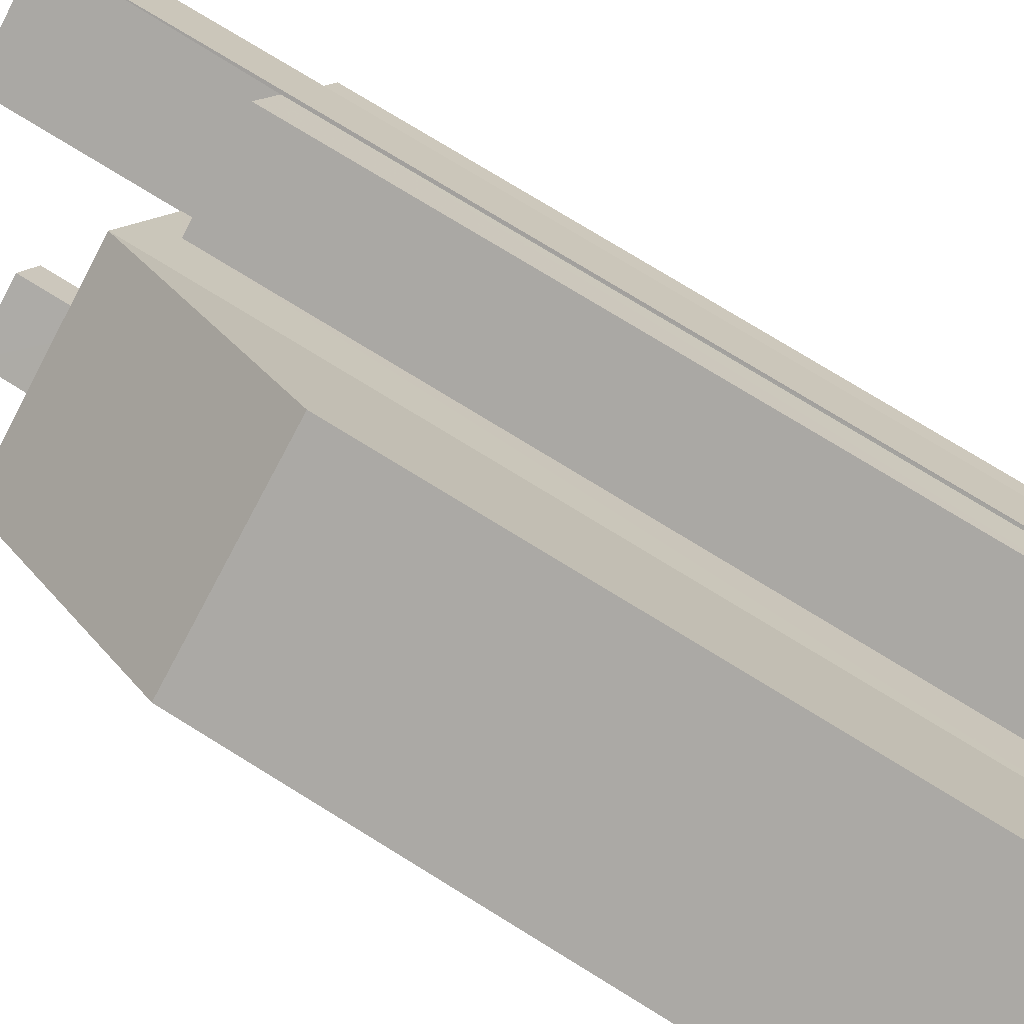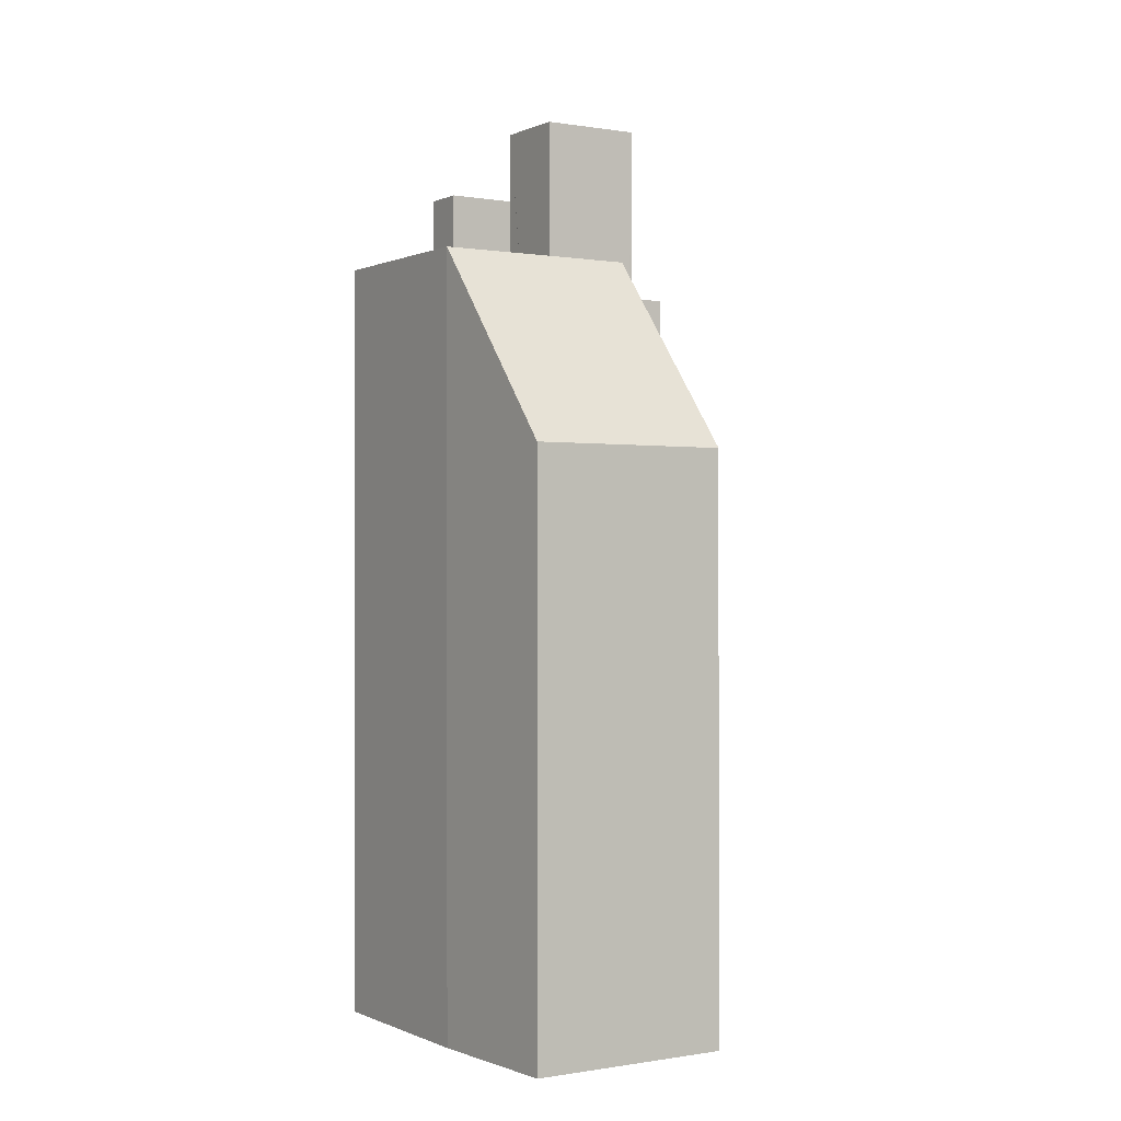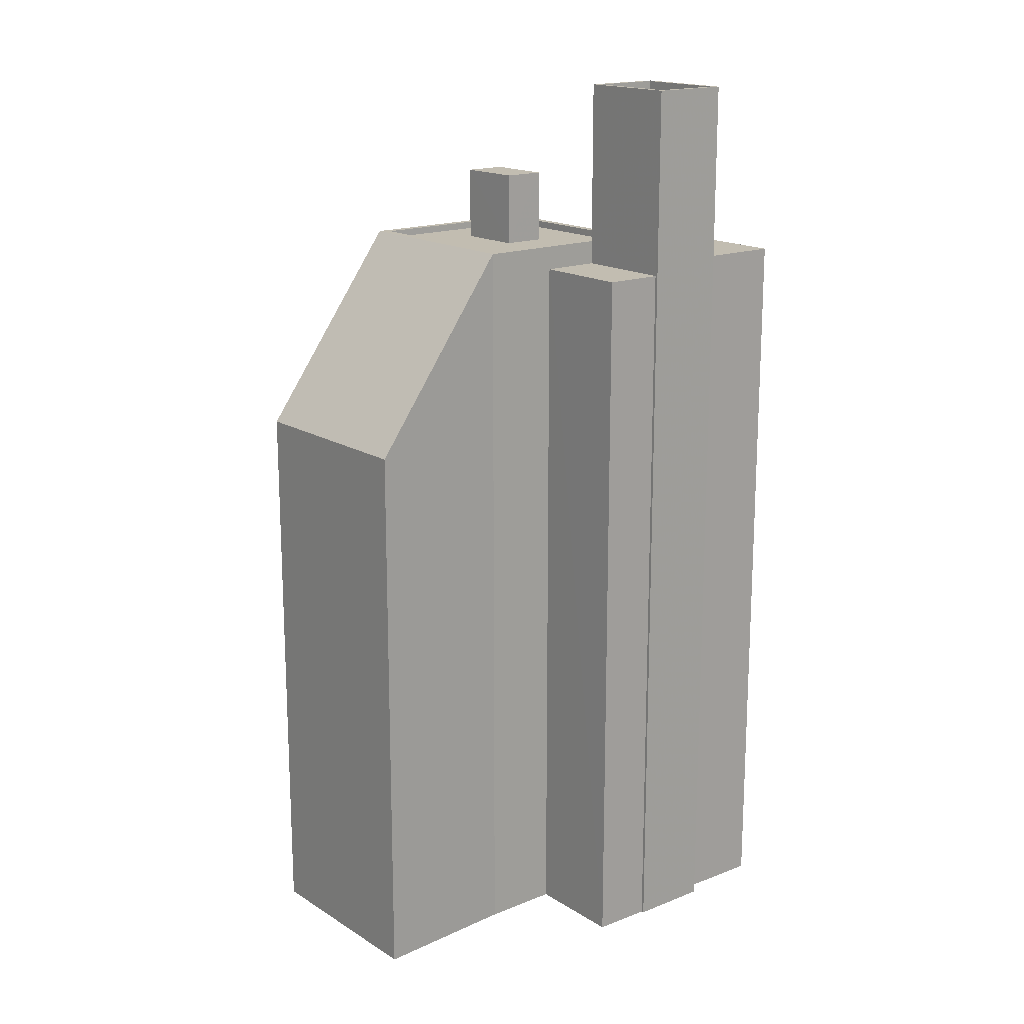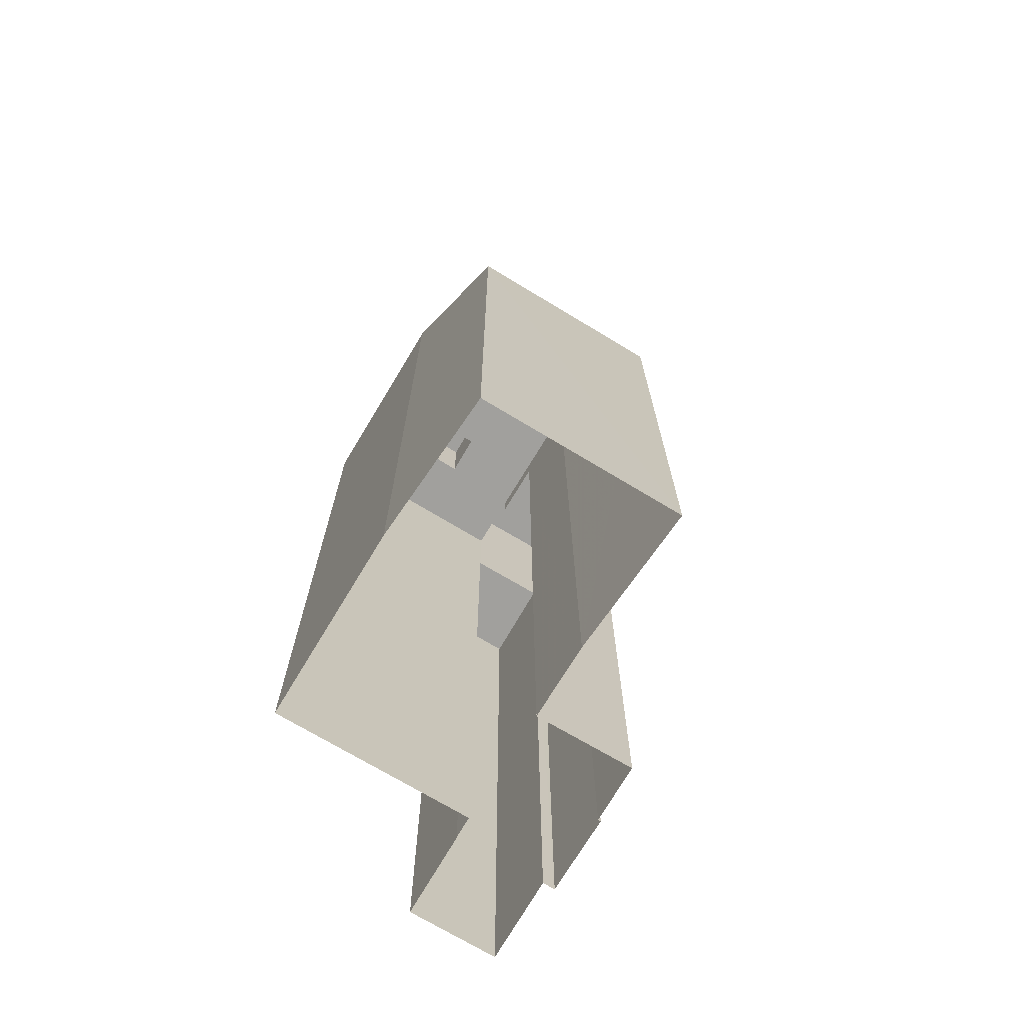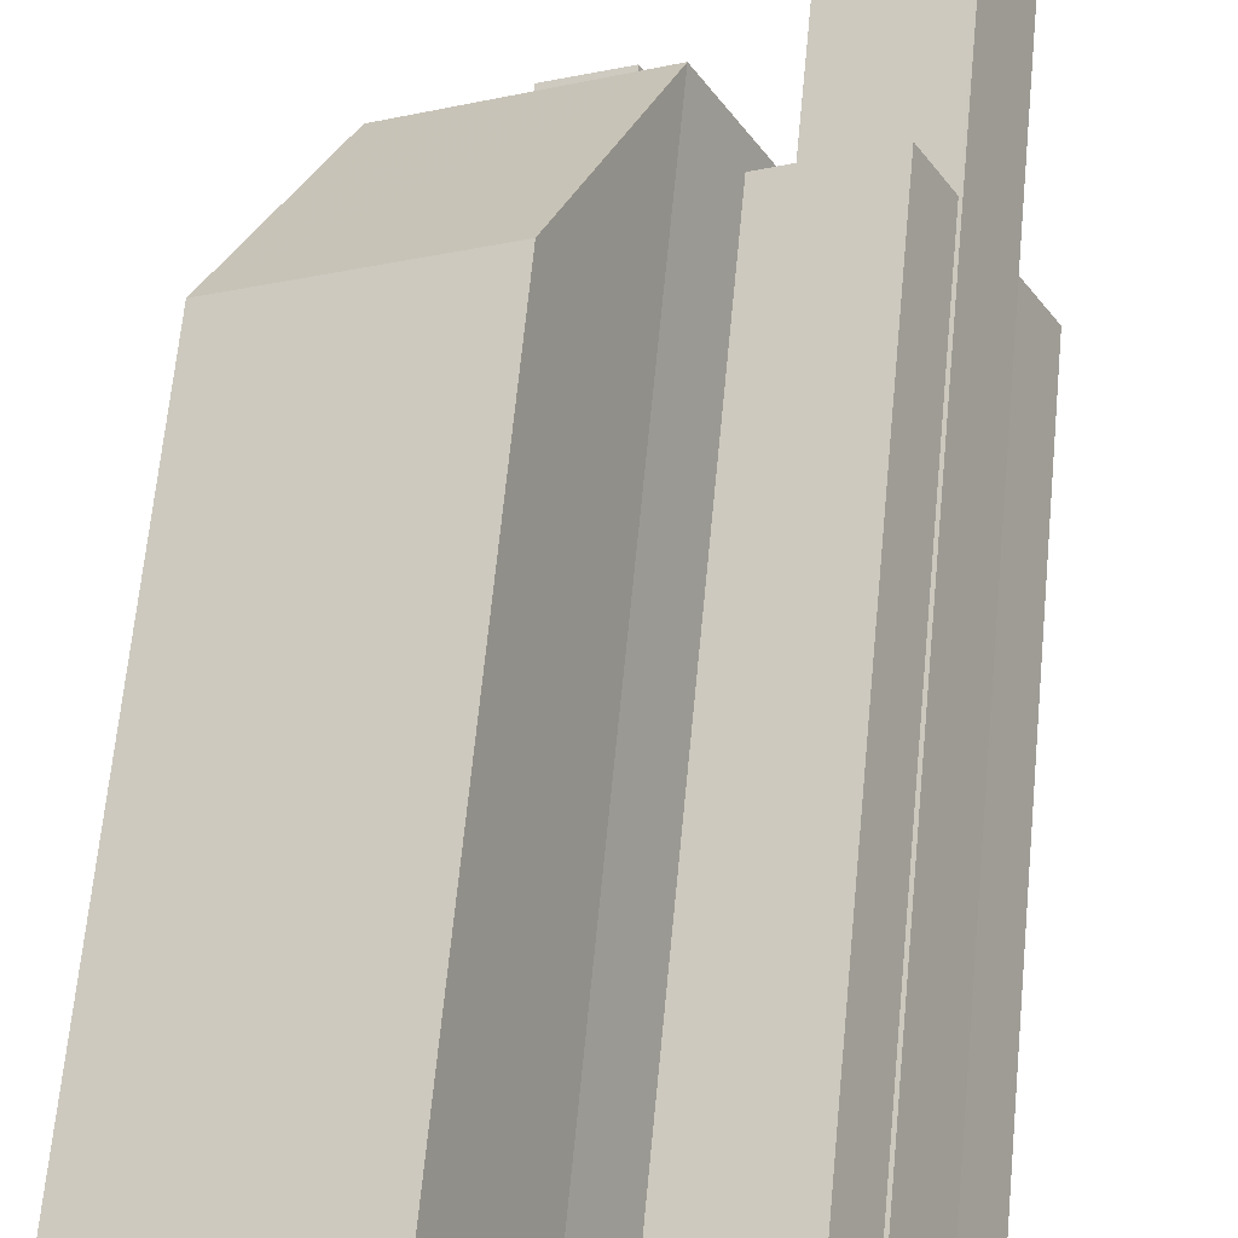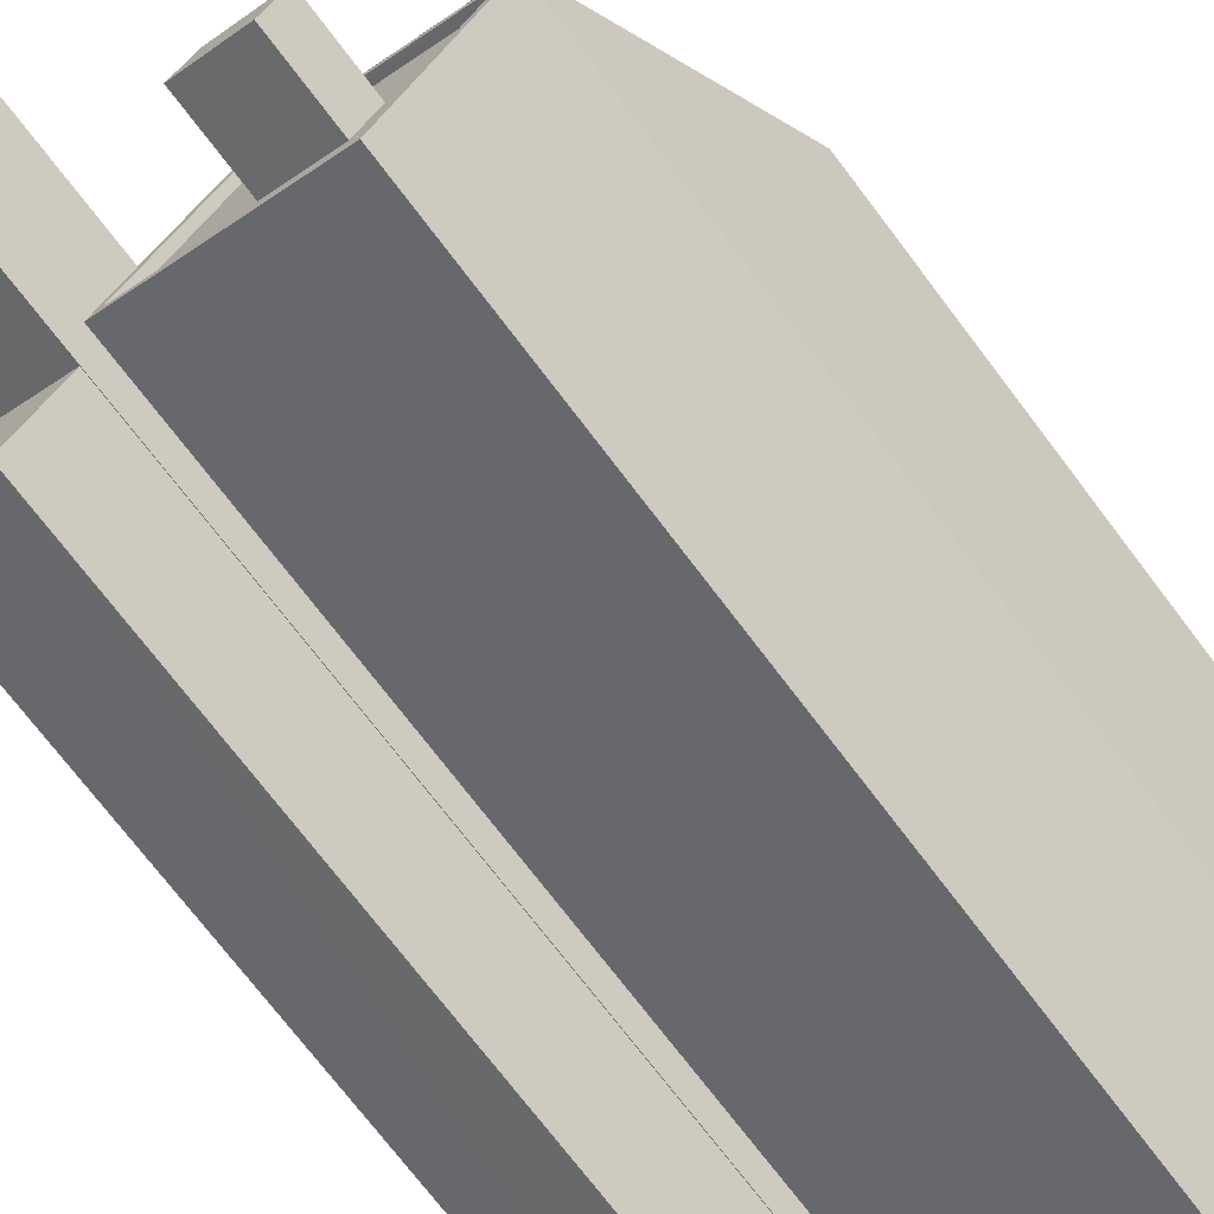
<metadata>
{"format":"obj","ext":"obj","renderer":"f3d","projection":"perspective","resolution":1024,"background":"white","views":[{"elev":76.8,"azim":121.6,"up":"+Y"},{"elev":-0.1,"azim":120.6,"up":"+Z"},{"elev":17.0,"azim":-156.1,"up":"+Z"},{"elev":-71.6,"azim":121.9,"up":"+Z"},{"elev":65.5,"azim":-174.5,"up":"+Y"},{"elev":-72.7,"azim":37.1,"up":"+Y"}]}
</metadata>
<code>
v -5706 -3.57e+04 3.823
v -5709 -3.57e+04 3.824
v -5707 -3.57e+04 3.825
v -5695 -3.569e+04 3.824
v -5698 -3.57e+04 3.822
v -5702 -3.569e+04 3.826
v -5705 -3.57e+04 3.824
v -5704 -3.57e+04 3.824
v -5705 -3.57e+04 3.824
v -5701 -3.569e+04 3.826
v -5693 -3.569e+04 3.826
v -5706 -3.569e+04 3.826
v -5708 -3.57e+04 3.825
v -5707 -3.569e+04 3.826
v -5699 -3.569e+04 3.828
v -5705 -3.569e+04 3.827
v -5700 -3.57e+04 30.46
v -5703 -3.57e+04 30.46
v -5701 -3.57e+04 30.46
v -5701 -3.569e+04 30.46
v -5695 -3.569e+04 30.46
v -5697 -3.57e+04 30.46
v -5698 -3.57e+04 30.46
v -5699 -3.57e+04 30.46
v -5704 -3.57e+04 30.46
v -5698 -3.57e+04 30.46
v -5698 -3.57e+04 30.71
v -5695 -3.569e+04 30.71
v -5695 -3.569e+04 30.71
v -5704 -3.57e+04 30.71
v -5703 -3.57e+04 30.71
v -5704 -3.57e+04 30.71
v -5701 -3.569e+04 30.71
v -5698 -3.57e+04 30.71
v -5701 -3.569e+04 30.71
v -5703 -3.57e+04 30.71
v -5704 -3.57e+04 30.71
v -5693 -3.569e+04 23.92
v -5701 -3.569e+04 30.72
v -5695 -3.569e+04 30.71
v -5699 -3.569e+04 23.92
v -5699 -3.57e+04 33.05
v -5700 -3.57e+04 33.05
v -5701 -3.57e+04 33.05
v -5698 -3.57e+04 33.05
v -5703 -3.57e+04 29.86
v -5702 -3.569e+04 29.86
v -5705 -3.569e+04 29.86
v -5706 -3.569e+04 29.86
v -5708 -3.57e+04 36.54
v -5708 -3.57e+04 36.54
v -5705 -3.57e+04 36.54
v -5705 -3.57e+04 36.54
v -5706 -3.569e+04 36.14
v -5708 -3.57e+04 36.14
v -5705 -3.57e+04 36.14
v -5704 -3.57e+04 36.14
v -5707 -3.569e+04 36.54
v -5703 -3.57e+04 36.54
v -5704 -3.57e+04 36.54
v -5706 -3.569e+04 36.54
v -5707 -3.57e+04 30.23
v -5709 -3.57e+04 30.22
v -5706 -3.57e+04 30.22
v -5705 -3.57e+04 30.22
f 1 2 3
f 4 5 6
f 1 3 7
f 8 9 7
f 5 8 6
f 4 10 11
f 12 13 14
f 3 13 12
f 15 11 10
f 12 16 6
f 6 10 4
f 7 3 8
f 12 6 8
f 3 12 8
f 17 18 19
f 18 17 20
f 20 17 21
f 22 23 24
f 21 23 22
f 17 23 21
f 18 25 19
f 25 26 19
f 26 22 24
f 19 26 24
f 27 28 29
f 30 31 32
f 33 29 28
f 27 29 34
f 31 35 36
f 33 36 35
f 30 35 31
f 29 33 35
f 34 30 37
f 34 37 27
f 30 32 37
f 38 39 40
f 38 41 39
f 42 43 44
f 42 45 43
f 46 47 48
f 49 46 48
f 50 51 52
f 53 50 52
f 54 55 56
f 57 54 56
f 50 58 51
f 52 59 60
f 53 52 60
f 60 59 58
f 61 58 50
f 60 58 61
f 62 63 64
f 65 62 64
f 29 20 21
f 29 35 20
f 26 34 22
f 22 29 21
f 22 34 29
f 34 26 25
f 30 34 25
f 25 18 30
f 30 18 35
f 18 20 35
f 27 5 4
f 28 27 4
f 8 5 27
f 37 8 27
f 46 36 47
f 6 47 10
f 10 47 33
f 47 36 33
f 10 33 41
f 10 41 15
f 33 39 41
f 38 11 15
f 41 38 15
f 4 11 38
f 38 40 28
f 4 38 28
f 33 28 40
f 39 33 40
f 17 44 43
f 17 19 44
f 45 17 43
f 45 23 17
f 42 23 45
f 42 24 23
f 19 24 42
f 44 19 42
f 49 48 16
f 12 49 16
f 47 16 48
f 47 6 16
f 59 31 36
f 58 59 36
f 58 49 14
f 36 46 49
f 14 49 12
f 58 36 49
f 62 13 3
f 13 62 51
f 51 62 52
f 9 65 7
f 52 65 9
f 62 65 52
f 51 58 14
f 13 51 14
f 52 9 37
f 9 8 37
f 32 59 52
f 32 31 59
f 32 52 37
f 53 57 56
f 53 60 57
f 53 56 55
f 50 53 55
f 50 55 54
f 61 50 54
f 60 54 57
f 60 61 54
f 64 2 1
f 64 63 2
f 3 2 63
f 62 3 63
f 7 64 1
f 7 65 64

</code>
